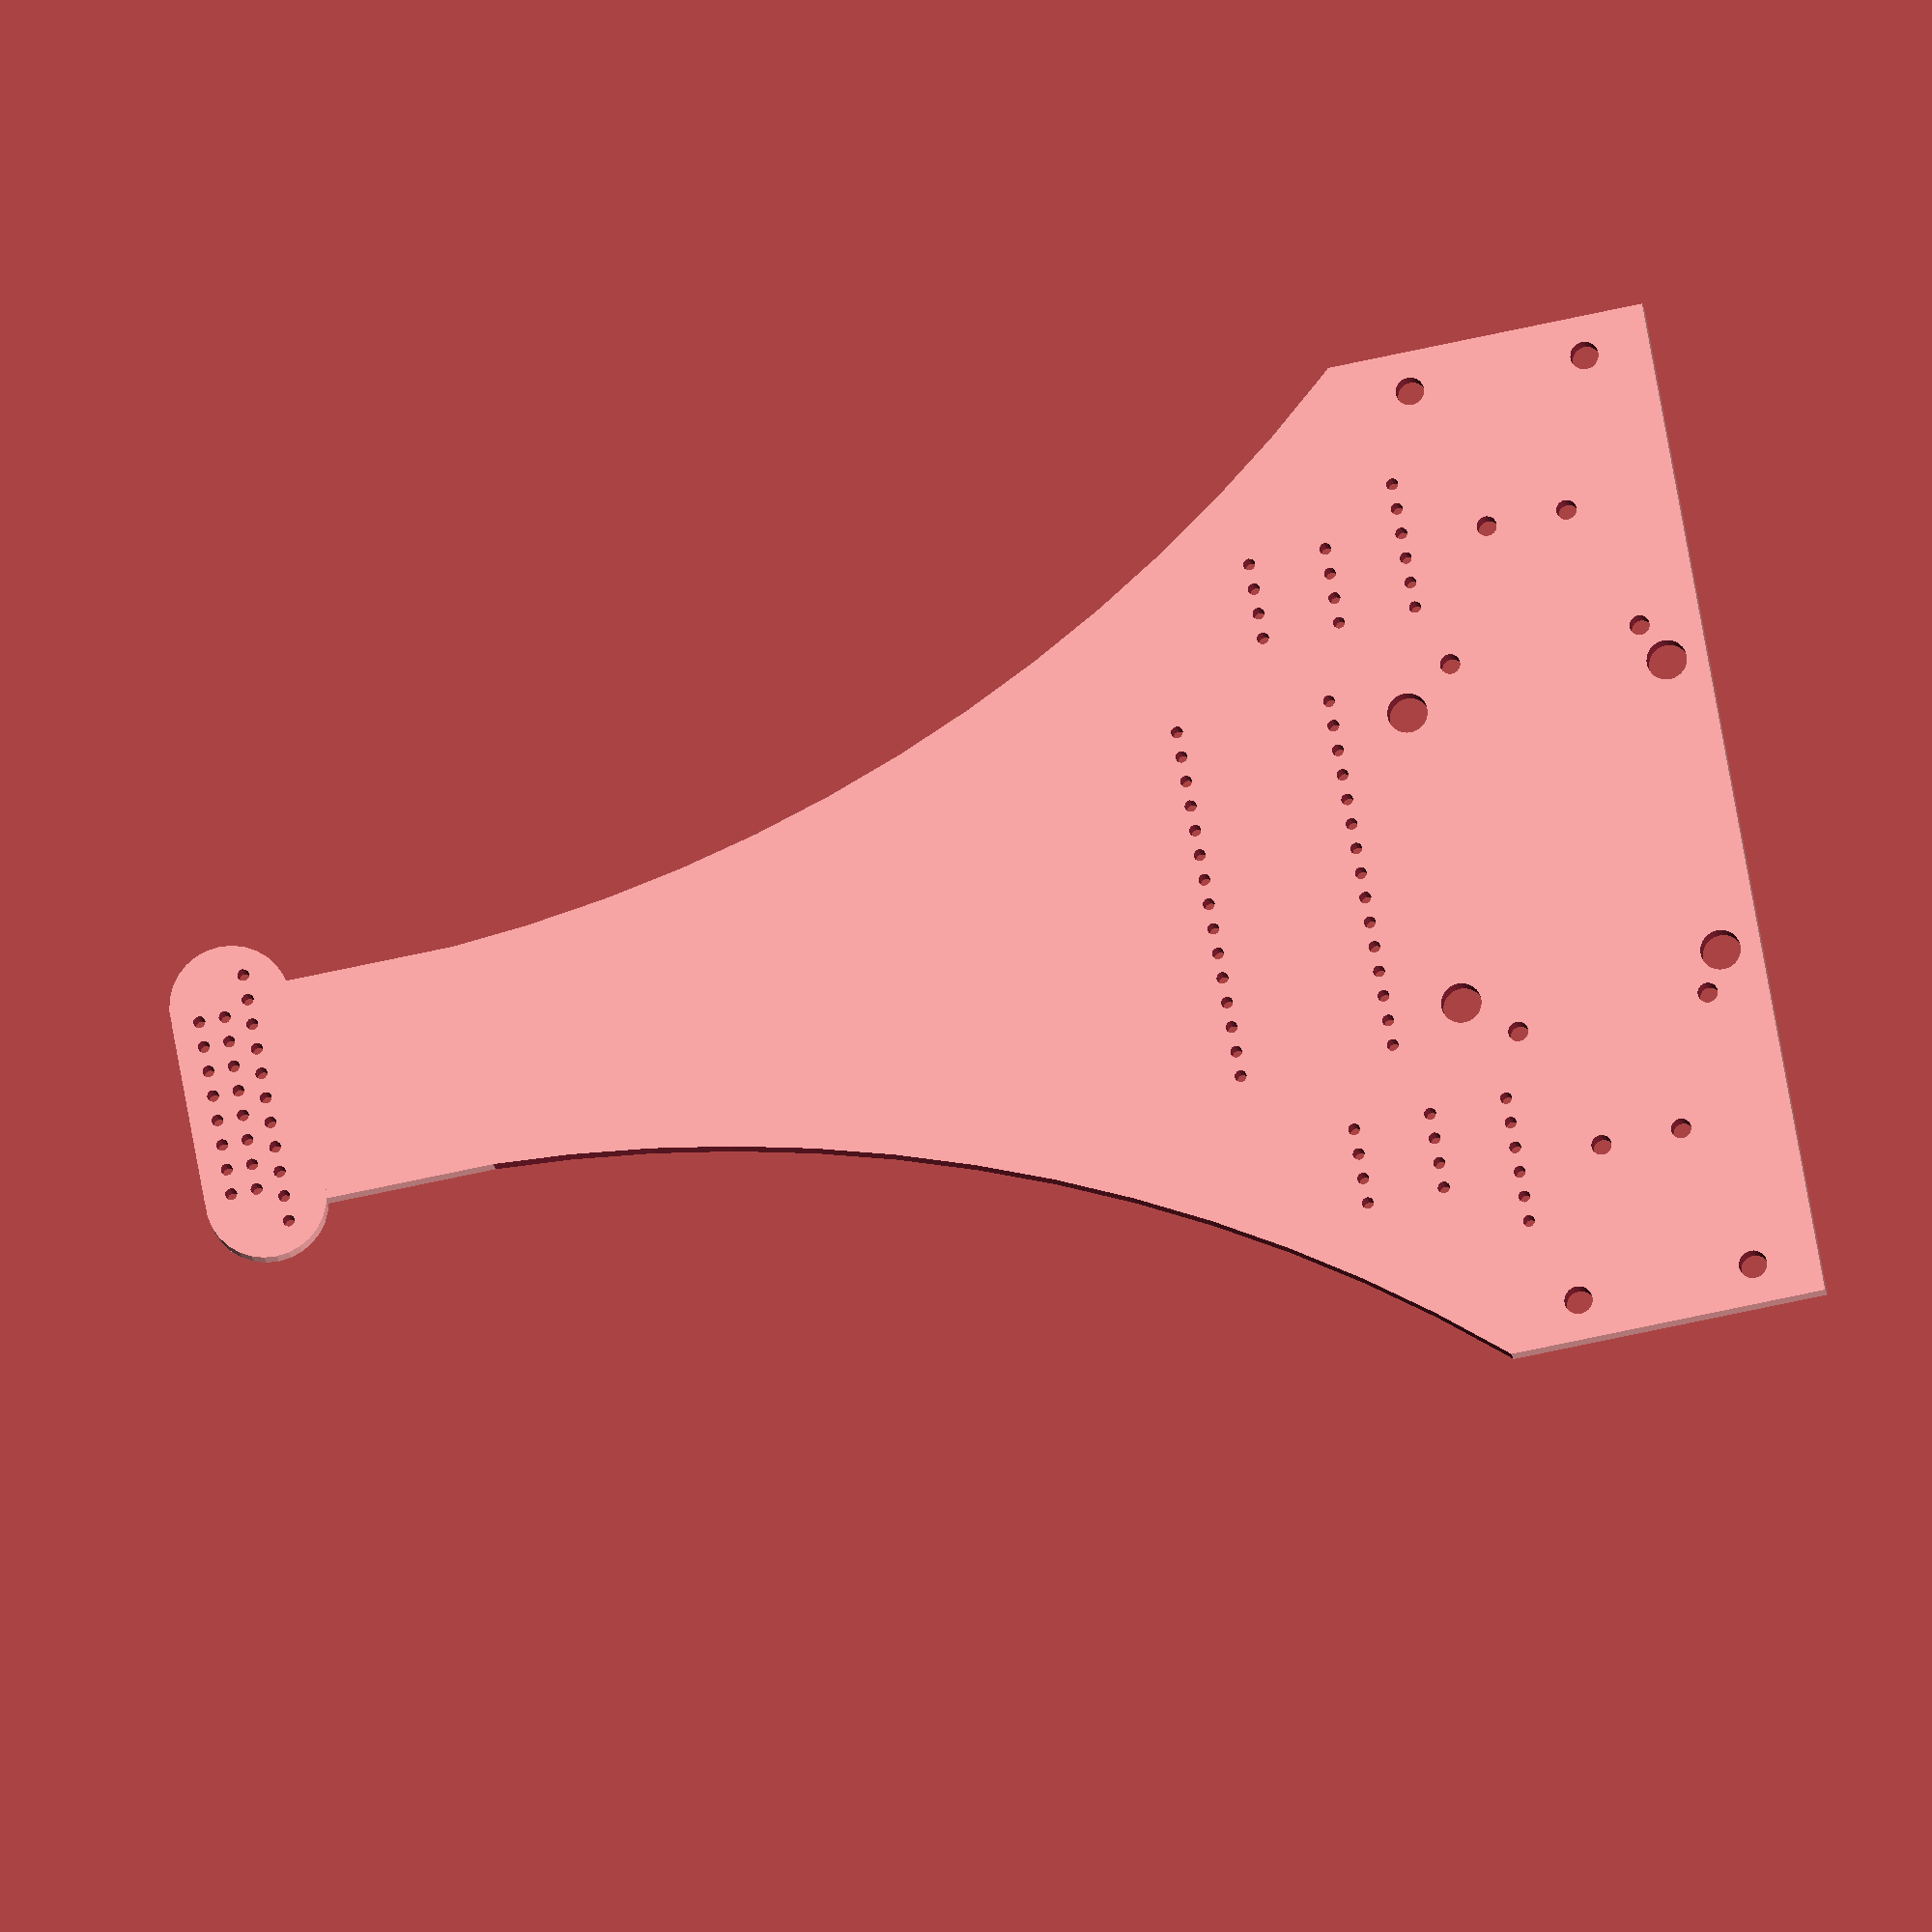
<openscad>
$fn=30;

translate([0,135,0])rotate([0,0,90])ballcaster();

difference(){
translate([-51,0,0])cube([102,128,2]);
  
translate([-165,135,-1])cylinder(h=4,d=308,$fn=120);
translate([165,135,-1])cylinder(h=4,d=308,$fn=120);
    
//conexion motores
translate([-32,11,-1])cylinder(d=2,h=8);
translate([-32,19,-1])cylinder(d=2,h=8);
translate([32,11,-1])cylinder(d=2,h=8);
translate([32,19,-1])cylinder(d=2,h=8);
     
//soporte motores
translate([-47,6.5,-1])cylinder(d=2.8,h=8);
translate([-47,24,-1])cylinder(d=2.8,h=8);
translate([47,6.5,-1])cylinder(d=2.8,h=8);
translate([47,24,-1])cylinder(d=2.8,h=8);
    
//zocalo Arduino nano
translate([-7*2.54,45,0])
{
translate([0,7.62,-1])pin20mil(15,1.2,10);
translate([0,-7.62,-1])pin20mil(15,1.2,10);
}

//zocalo driver y encoder
translate([25.4,35,-1])pin20mil(4,1.2,10);
translate([25.4,42.62,-1])pin20mil(4,1.2,10);
translate([25.4,27.38,-1])pin20mil(6,1.2,10);
mirror([1,0,0]){
translate([25.4,35,-1])pin20mil(4,1.2,10);
translate([25.4,42.62,-1])pin20mil(4,1.2,10);
translate([25.4,27.38,-1])pin20mil(6,1.2,10);

//soporte baterias 16340
translate([19,6,-1])cylinder(d=2,h=5);
translate([-19,6,-1])cylinder(d=2,h=5);
translate([19,25,-1])cylinder(d=2,h=5);
translate([-19,25,-1])cylinder(d=2,h=5);

}

//rebaje ballcaster
translate([0,122,5.5])sphere(d=10.5);

//orificios soporte bateria
translate([15,30,-1])cylinder(d=4,h=4);
translate([-15,30,-1])cylinder(d=4,h=4);
translate([15,4,-1])cylinder(d=4,h=4);
translate([-15,4,-1])cylinder(d=4,h=4);
}

//morro
difference(){
union(){
minkowski(){
cylinder(d=5,h=1);
translate([-8.75,120,0])cube([17.5,32.5,1]);
}
hull(){
translate([10,149,0])cylinder(d=12,h=2);
translate([-10,149,0])cylinder(d=12,h=2);
}
}
translate([0,135,5.5])sphere(d=10.5);
translate([-8.89,151+1.27,-1])pin20mil(8,1.2,5);
translate([-8.89,151-1.27,-1])pin20mil(8,1.2,5);
translate([-12.7,151-3*1.27,-1])pin20mil(11,1.2,5);
}

module pin20mil(n,d_paso,h_paso)
 for (i=[1:n]){
     translate([(i-1)*2.54,0,0])cylinder(d=d_paso,h=h_paso,$fn=12);
} 

module ballcaster(){
difference(){
union(){
cylinder(d=14,h=7.5);
translate([0,0,7.5])cylinder(r1=7, r2=6, h=1);
}
translate([0,0,5.5])cylinder(d=9.5,h=25);
translate([0,0,5.5])sphere(d=10.5);
translate([0,0,11])cube(size=[3,15,16],center=true);
}
}

</openscad>
<views>
elev=194.5 azim=280.2 roll=353.2 proj=o view=solid
</views>
